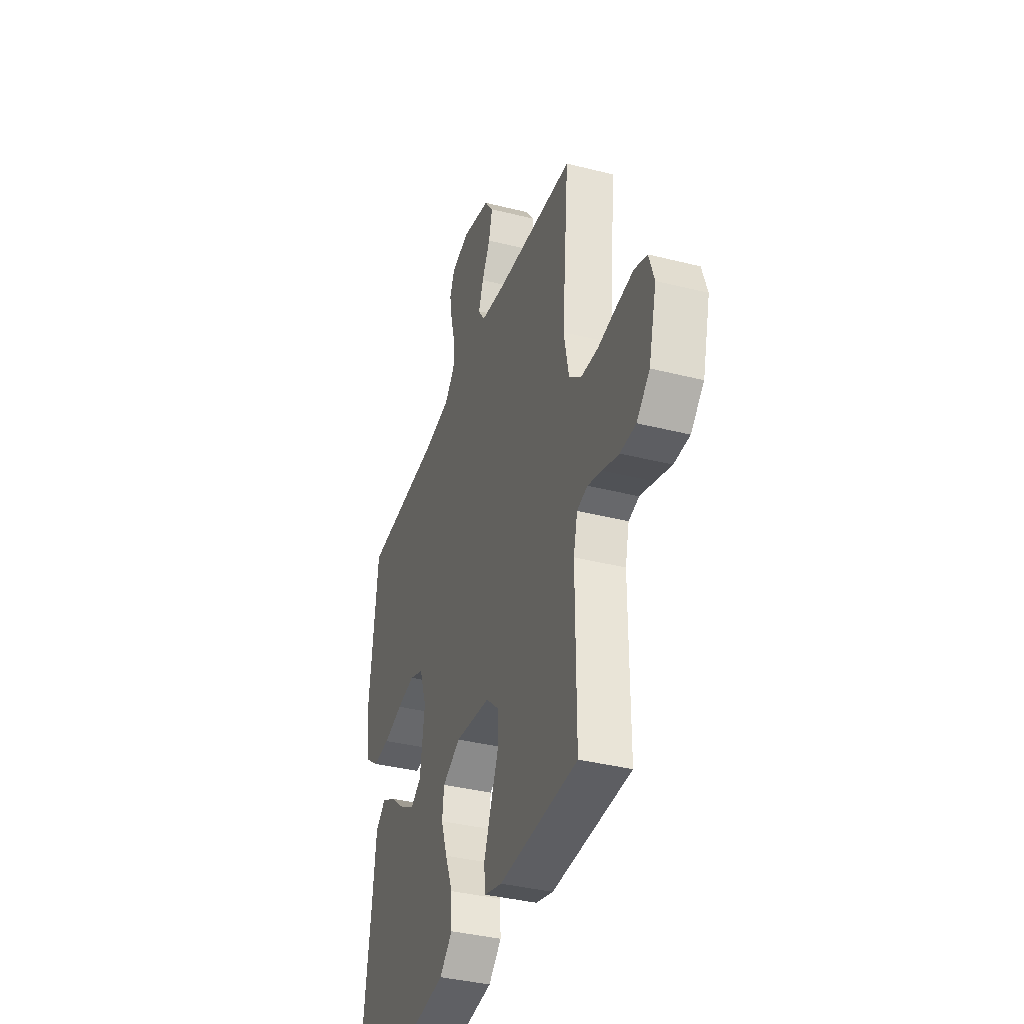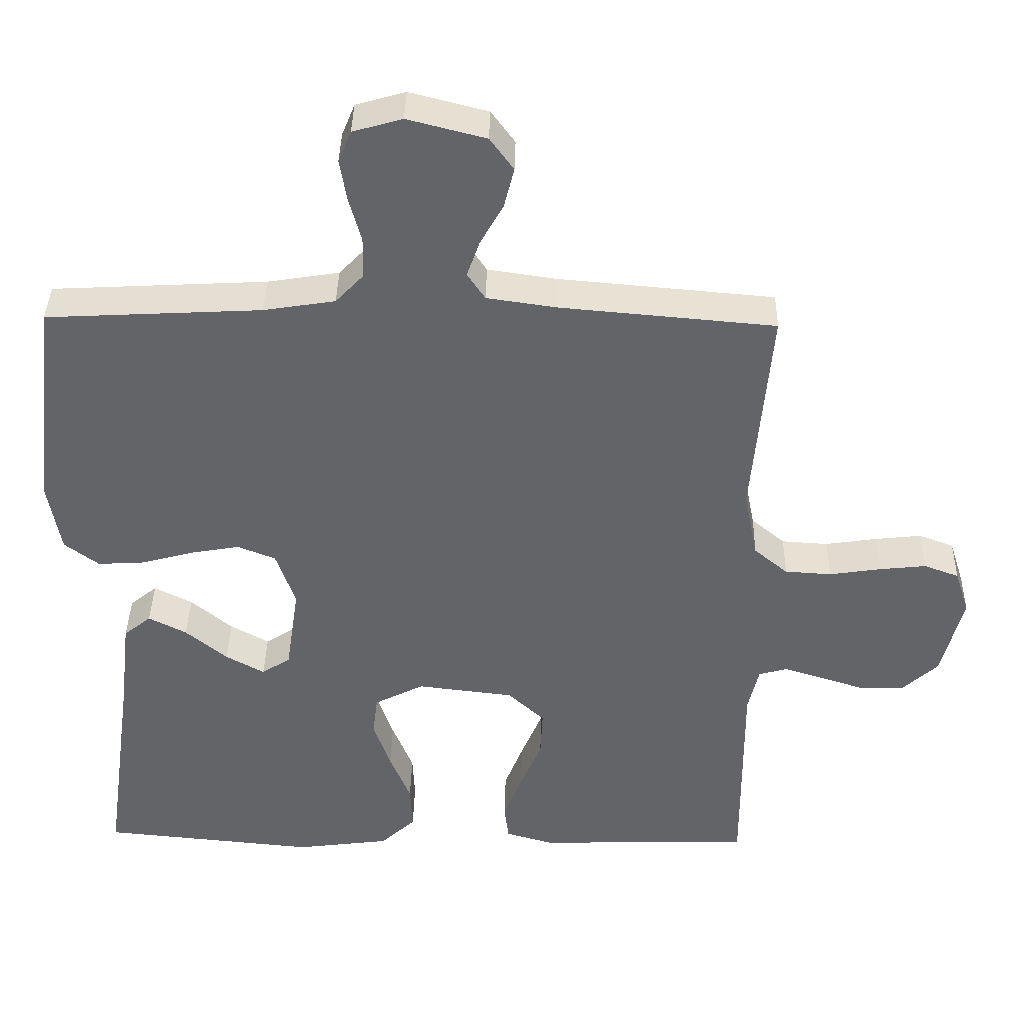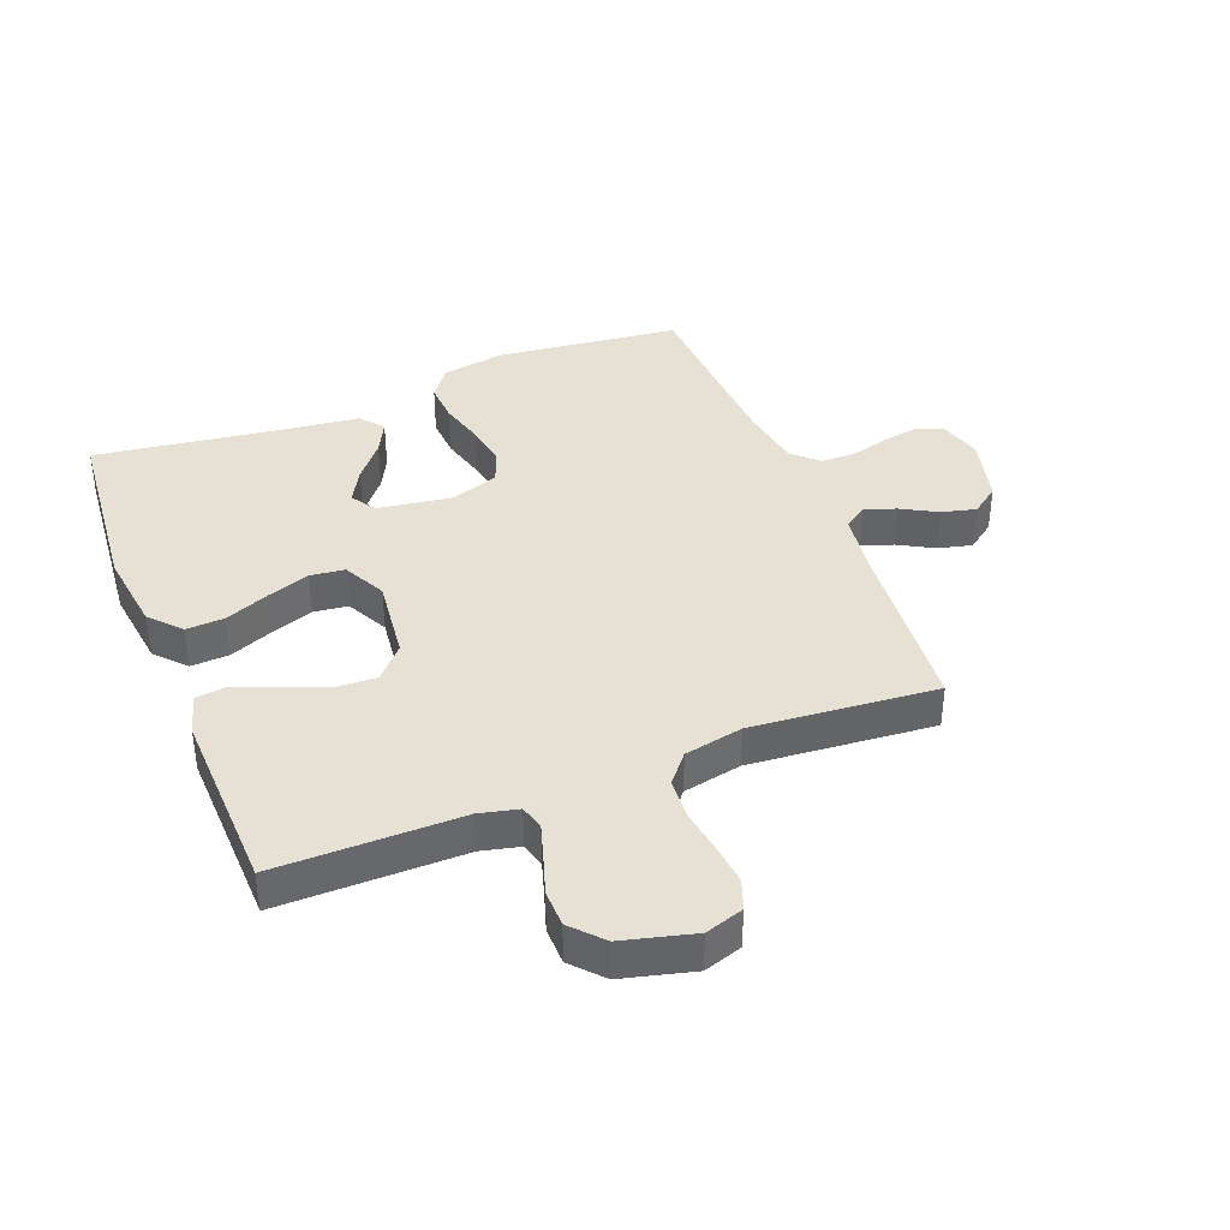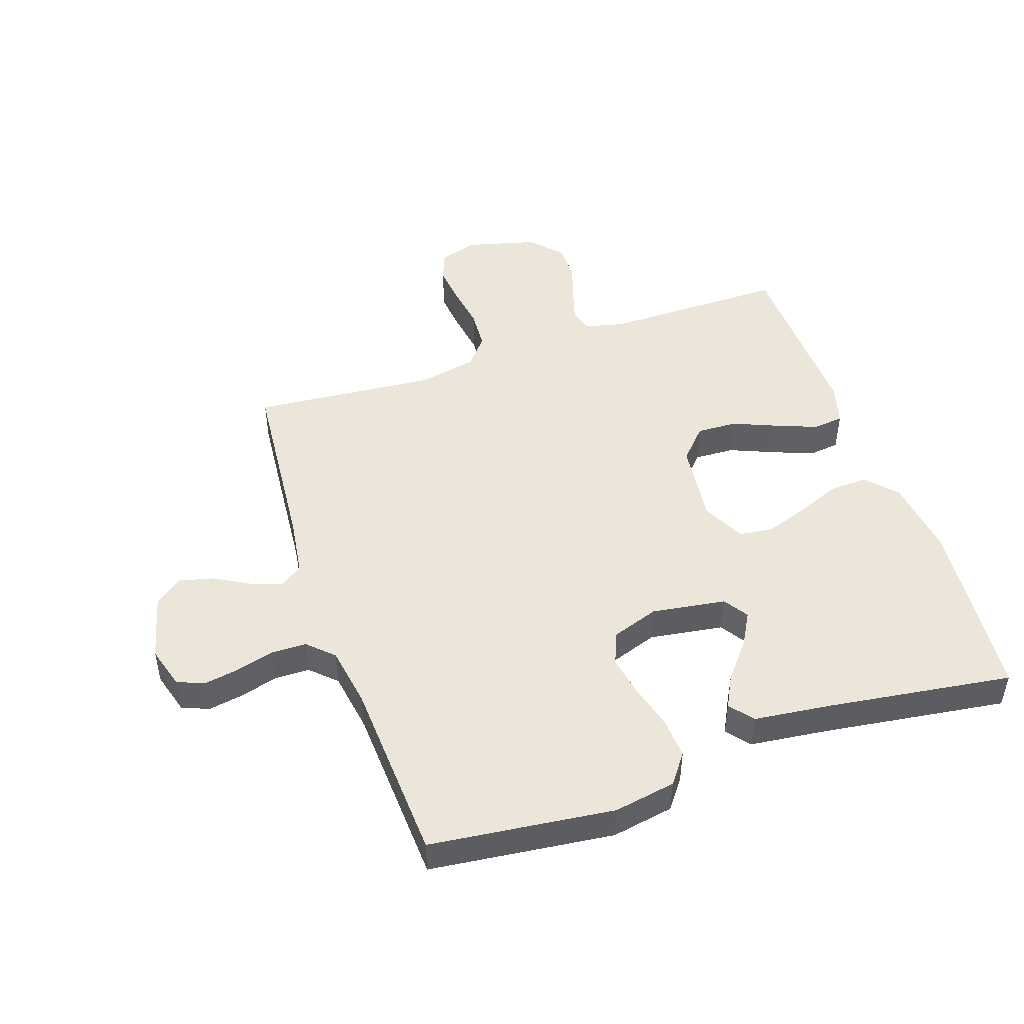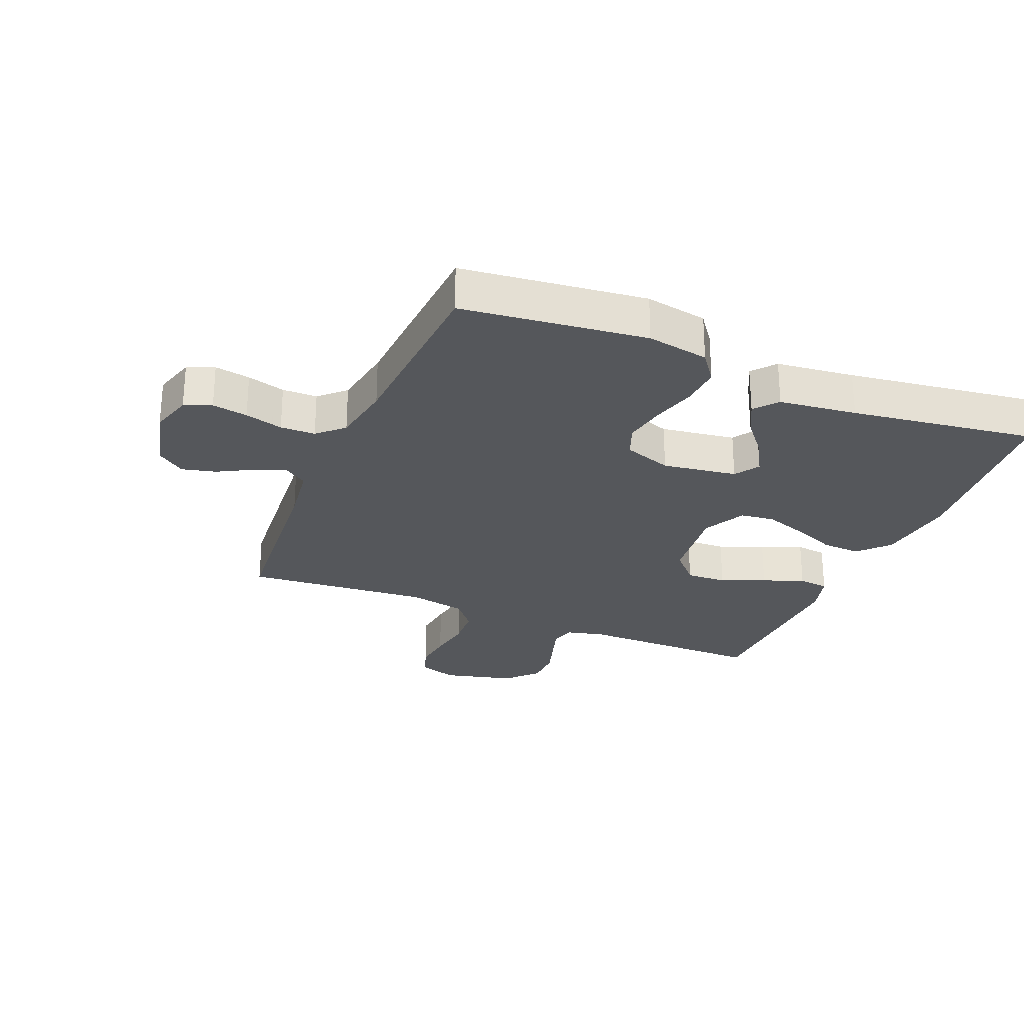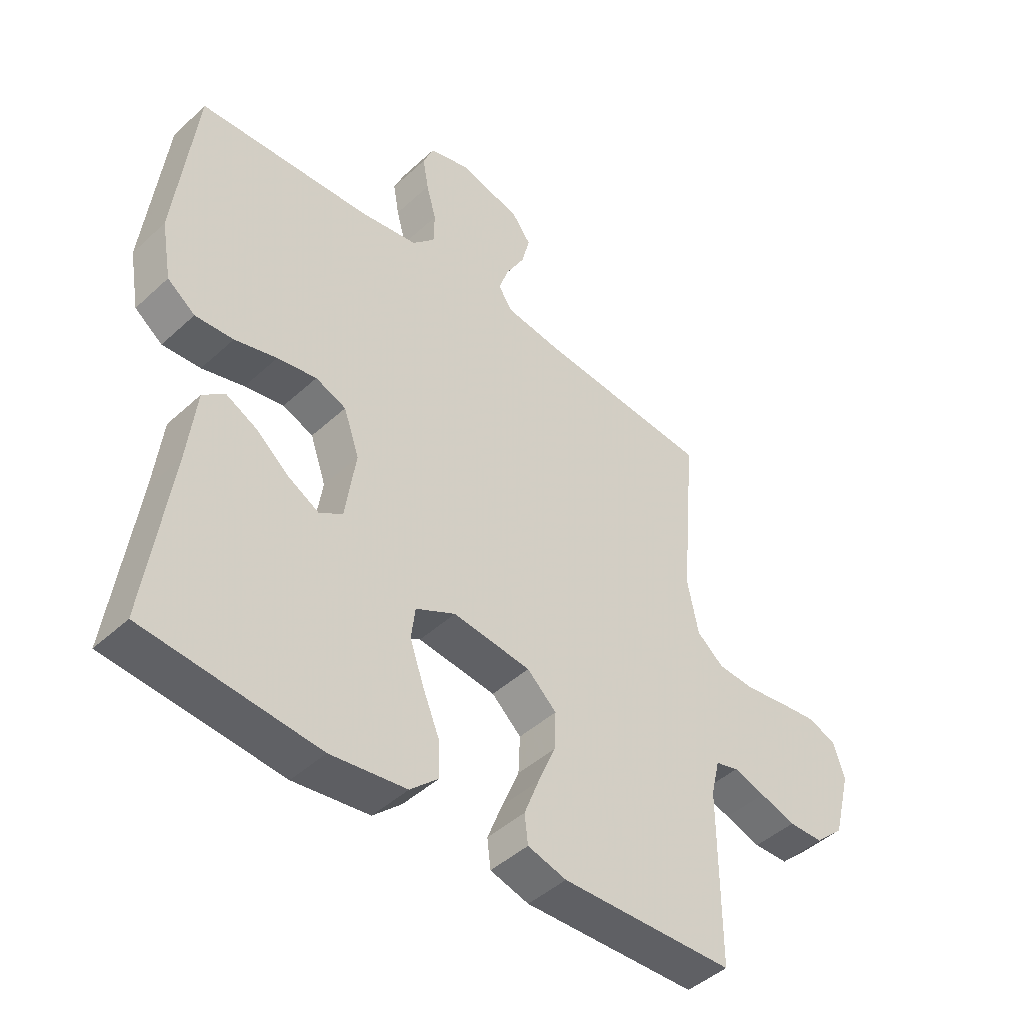
<metadata>
{"format":"obj","ext":"obj","renderer":"f3d","projection":"perspective","resolution":1024,"background":"white","views":[{"elev":-37.4,"azim":-108.0,"up":"+Z"},{"elev":38.6,"azim":-178.8,"up":"+Z"},{"elev":39.1,"azim":-111.5,"up":"+Y"},{"elev":48.0,"azim":71.2,"up":"+Y"},{"elev":-26.9,"azim":67.3,"up":"+Y"},{"elev":-45.3,"azim":136.6,"up":"+Z"}]}
</metadata>
<code>
v 0.5 0.07 -0.5
v 0.2 0.07 -0.528
v 0.069 0.07 -0.511
v 0.02 0.07 -0.466
v 0.023 0.07 -0.403
v 0.052 0.07 -0.332
v 0.076 0.07 -0.263
v 0.069 0.07 -0.207
v 0 0.07 -0.172
v -0.135 0.07 -0.188
v -0.186 0.07 -0.235
v -0.183 0.07 -0.301
v -0.153 0.07 -0.373
v -0.127 0.07 -0.44
v -0.133 0.07 -0.49
v -0.2 0.07 -0.509
v -0.5 0.07 -0.5
v -0.499 0.07 -0.2
v -0.514 0.07 -0.137
v -0.554 0.07 -0.126
v -0.609 0.07 -0.143
v -0.671 0.07 -0.163
v -0.731 0.07 -0.162
v -0.781 0.07 -0.116
v -0.811 0.07 0
v -0.791 0.07 0.062
v -0.742 0.07 0.08
v -0.677 0.07 0.073
v -0.605 0.07 0.062
v -0.54 0.07 0.066
v -0.493 0.07 0.105
v -0.474 0.07 0.2
v -0.5 0.07 0.5
v -0.2 0.07 0.526
v -0.103 0.07 0.54
v -0.078 0.07 0.577
v -0.096 0.07 0.628
v -0.128 0.07 0.685
v -0.142 0.07 0.741
v -0.109 0.07 0.786
v 0 0.07 0.814
v 0.069 0.07 0.794
v 0.087 0.07 0.75
v 0.077 0.07 0.692
v 0.06 0.07 0.63
v 0.061 0.07 0.573
v 0.1 0.07 0.532
v 0.2 0.07 0.516
v 0.5 0.07 0.5
v 0.535 0.07 0.2
v 0.517 0.07 0.099
v 0.469 0.07 0.063
v 0.403 0.07 0.067
v 0.33 0.07 0.087
v 0.262 0.07 0.099
v 0.209 0.07 0.078
v 0.182 0.07 0
v 0.2 0.07 -0.121
v 0.24 0.07 -0.147
v 0.294 0.07 -0.117
v 0.352 0.07 -0.069
v 0.405 0.07 -0.042
v 0.443 0.07 -0.073
v 0.458 0.07 -0.2
v 0.5 0 -0.5
v 0.2 0 -0.528
v 0.069 0 -0.511
v 0.02 0 -0.466
v 0.023 0 -0.403
v 0.052 0 -0.332
v 0.076 0 -0.263
v 0.069 0 -0.207
v 0 0 -0.172
v -0.135 0 -0.188
v -0.186 0 -0.235
v -0.183 0 -0.301
v -0.153 0 -0.373
v -0.127 0 -0.44
v -0.133 0 -0.49
v -0.2 0 -0.509
v -0.5 0 -0.5
v -0.499 0 -0.2
v -0.514 0 -0.137
v -0.554 0 -0.126
v -0.609 0 -0.143
v -0.671 0 -0.163
v -0.731 0 -0.162
v -0.781 0 -0.116
v -0.811 0 0
v -0.791 0 0.062
v -0.742 0 0.08
v -0.677 0 0.073
v -0.605 0 0.062
v -0.54 0 0.066
v -0.493 0 0.105
v -0.474 0 0.2
v -0.5 0 0.5
v -0.2 0 0.526
v -0.103 0 0.54
v -0.078 0 0.577
v -0.096 0 0.628
v -0.128 0 0.685
v -0.142 0 0.741
v -0.109 0 0.786
v 0 0 0.814
v 0.069 0 0.794
v 0.087 0 0.75
v 0.077 0 0.692
v 0.06 0 0.63
v 0.061 0 0.573
v 0.1 0 0.532
v 0.2 0 0.516
v 0.5 0 0.5
v 0.535 0 0.2
v 0.517 0 0.099
v 0.469 0 0.063
v 0.403 0 0.067
v 0.33 0 0.087
v 0.262 0 0.099
v 0.209 0 0.078
v 0.182 0 0
v 0.2 0 -0.121
v 0.24 0 -0.147
v 0.294 0 -0.117
v 0.352 0 -0.069
v 0.405 0 -0.042
v 0.443 0 -0.073
v 0.458 0 -0.2
f 62 63 64
f 61 62 64
f 60 61 64
f 4 5 6
f 3 4 6
f 2 3 6
f 1 2 6
f 64 1 6
f 60 64 6
f 59 60 6
f 58 59 6 7
f 57 58 7 8
f 56 57 8 9
f 52 53 54
f 51 52 54
f 50 51 54
f 49 50 54
f 48 49 54
f 47 48 54 55
f 46 47 55 56
f 43 44 45
f 42 43 45
f 41 42 45
f 40 41 45
f 39 40 45
f 38 39 45
f 37 38 45
f 36 37 45 46
f 56 9 10
f 46 56 10
f 36 46 10
f 35 36 10
f 32 33 34
f 35 10 11
f 34 35 11
f 32 34 11
f 31 32 11
f 27 28 29
f 26 27 29
f 25 26 29
f 24 25 29
f 23 24 29
f 22 23 29
f 21 22 29
f 20 21 29 30
f 19 20 30 31
f 16 17 18
f 15 16 18
f 14 15 18
f 13 14 18
f 12 13 18
f 18 19 31
f 12 18 31
f 11 12 31
f 128 127 126
f 128 126 125
f 128 125 124
f 70 69 68
f 70 68 67
f 70 67 66
f 70 66 65
f 70 65 128
f 70 128 124
f 70 124 123
f 71 70 123 122
f 72 71 122 121
f 73 72 121 120
f 118 117 116
f 118 116 115
f 118 115 114
f 118 114 113
f 118 113 112
f 119 118 112 111
f 120 119 111 110
f 109 108 107
f 109 107 106
f 109 106 105
f 109 105 104
f 109 104 103
f 109 103 102
f 109 102 101
f 110 109 101 100
f 74 73 120
f 74 120 110
f 74 110 100
f 74 100 99
f 98 97 96
f 75 74 99
f 75 99 98
f 75 98 96
f 75 96 95
f 93 92 91
f 93 91 90
f 93 90 89
f 93 89 88
f 93 88 87
f 93 87 86
f 93 86 85
f 94 93 85 84
f 95 94 84 83
f 82 81 80
f 82 80 79
f 82 79 78
f 82 78 77
f 82 77 76
f 95 83 82
f 95 82 76
f 95 76 75
f 1 65 66 2
f 2 66 67 3
f 3 67 68 4
f 4 68 69 5
f 5 69 70 6
f 6 70 71 7
f 7 71 72 8
f 8 72 73 9
f 9 73 74 10
f 10 74 75 11
f 11 75 76 12
f 12 76 77 13
f 13 77 78 14
f 14 78 79 15
f 15 79 80 16
f 16 80 81 17
f 17 81 82 18
f 18 82 83 19
f 19 83 84 20
f 20 84 85 21
f 21 85 86 22
f 22 86 87 23
f 23 87 88 24
f 24 88 89 25
f 25 89 90 26
f 26 90 91 27
f 27 91 92 28
f 28 92 93 29
f 29 93 94 30
f 30 94 95 31
f 31 95 96 32
f 32 96 97 33
f 33 97 98 34
f 34 98 99 35
f 35 99 100 36
f 36 100 101 37
f 37 101 102 38
f 38 102 103 39
f 39 103 104 40
f 40 104 105 41
f 41 105 106 42
f 42 106 107 43
f 43 107 108 44
f 44 108 109 45
f 45 109 110 46
f 46 110 111 47
f 47 111 112 48
f 48 112 113 49
f 49 113 114 50
f 50 114 115 51
f 51 115 116 52
f 52 116 117 53
f 53 117 118 54
f 54 118 119 55
f 55 119 120 56
f 56 120 121 57
f 57 121 122 58
f 58 122 123 59
f 59 123 124 60
f 60 124 125 61
f 61 125 126 62
f 62 126 127 63
f 63 127 128 64
f 64 128 65 1

</code>
